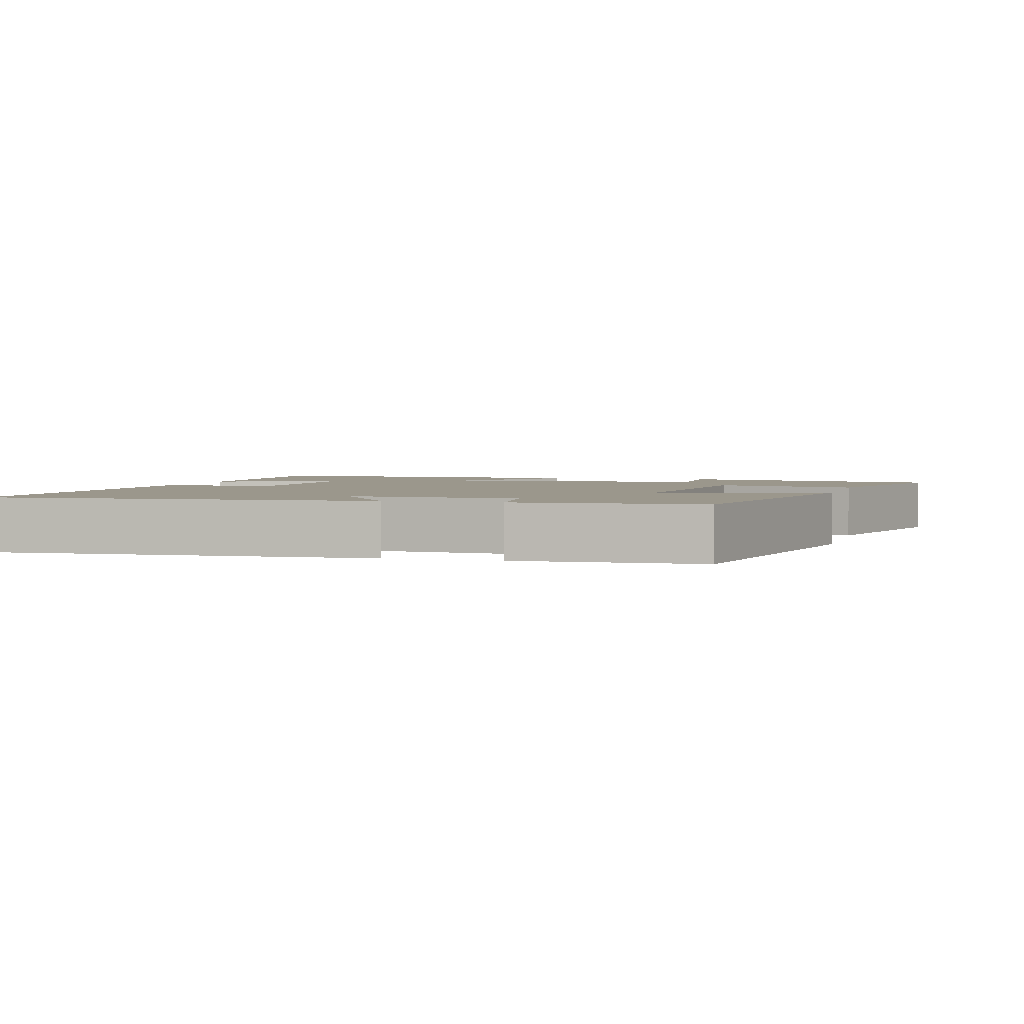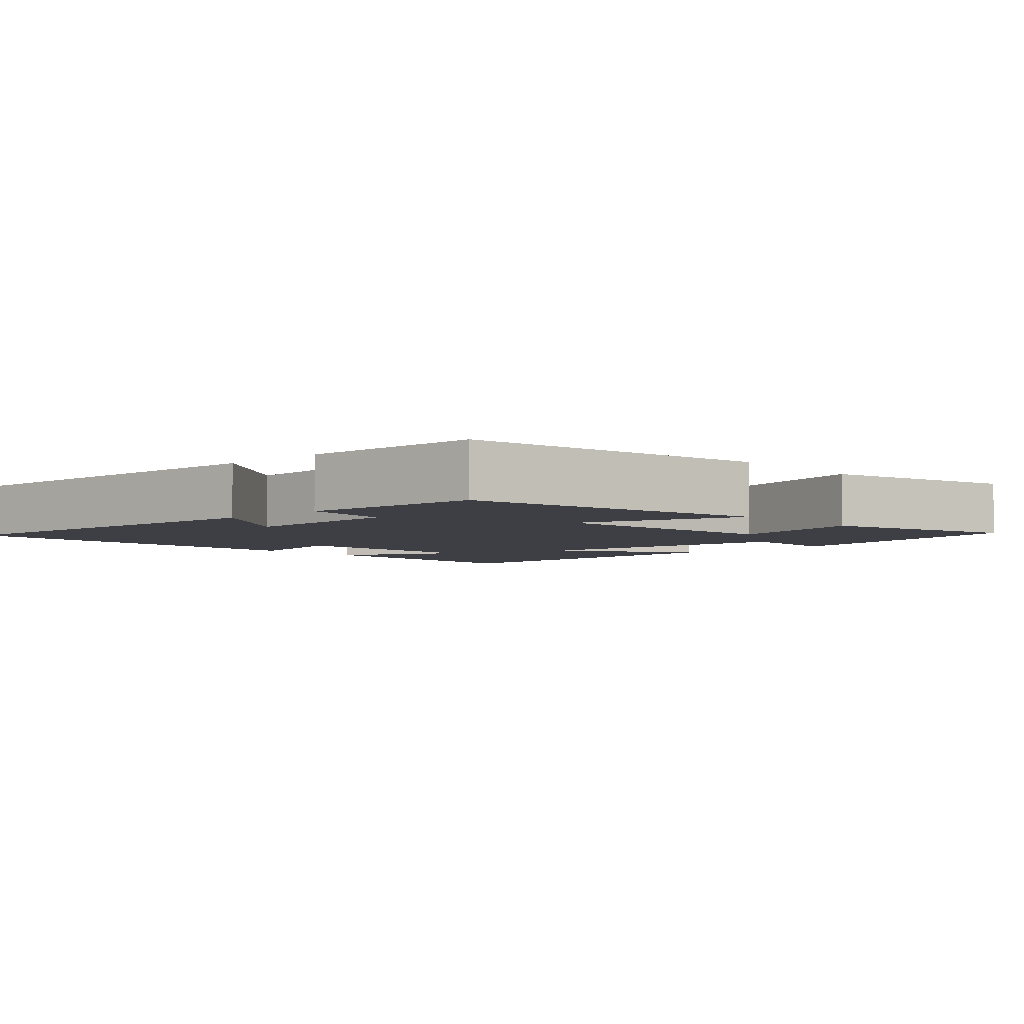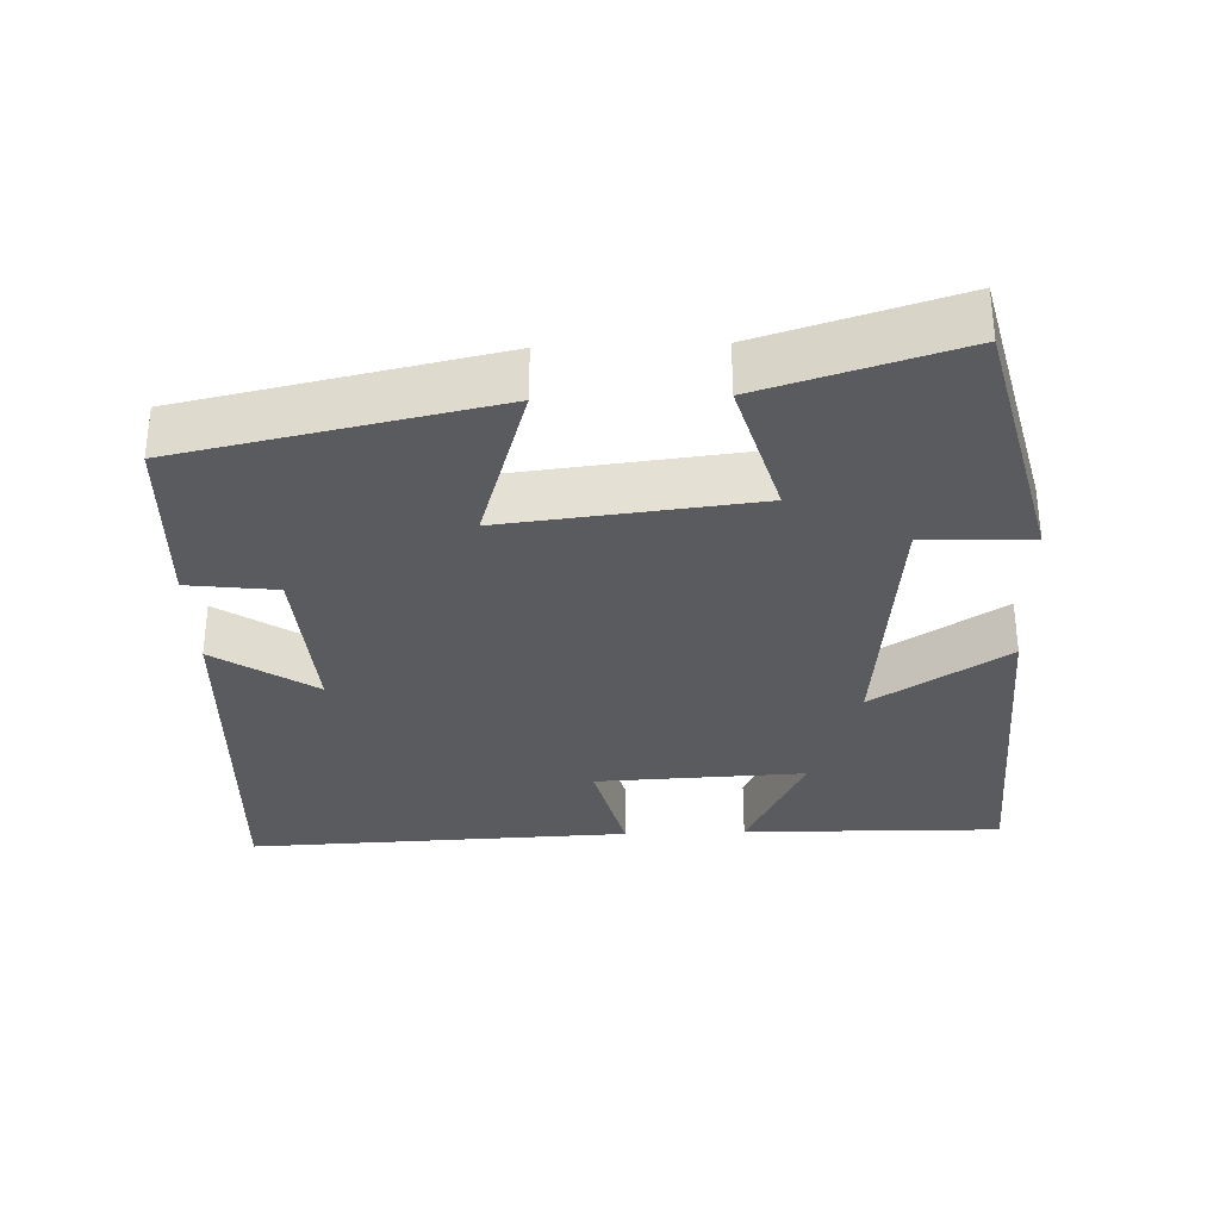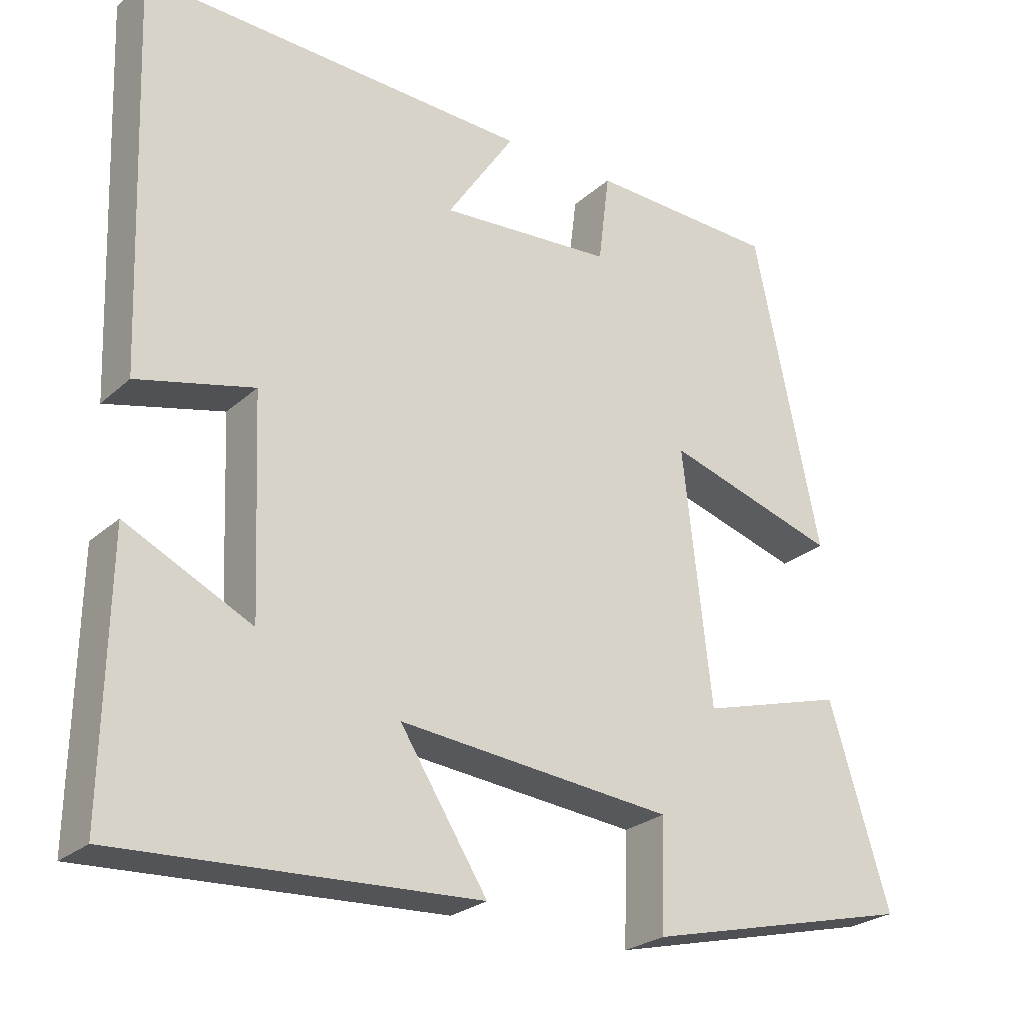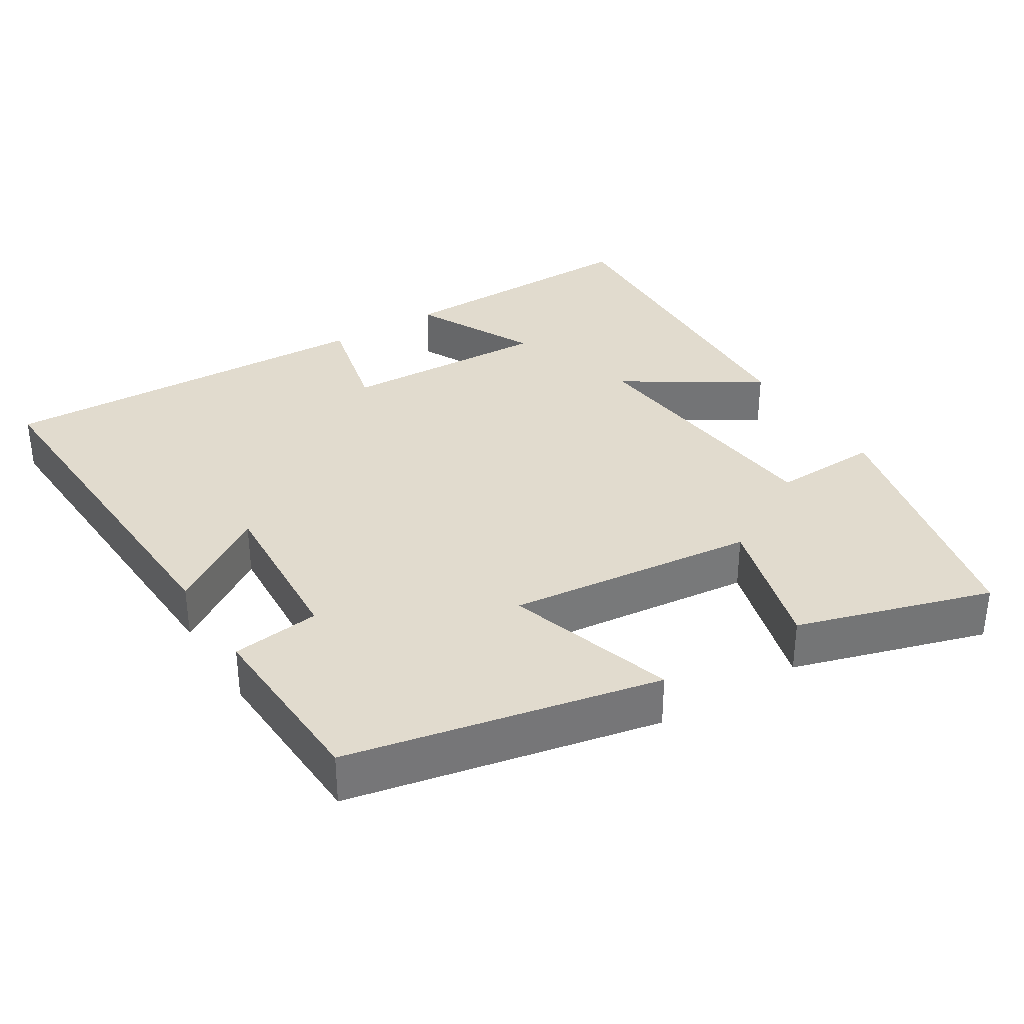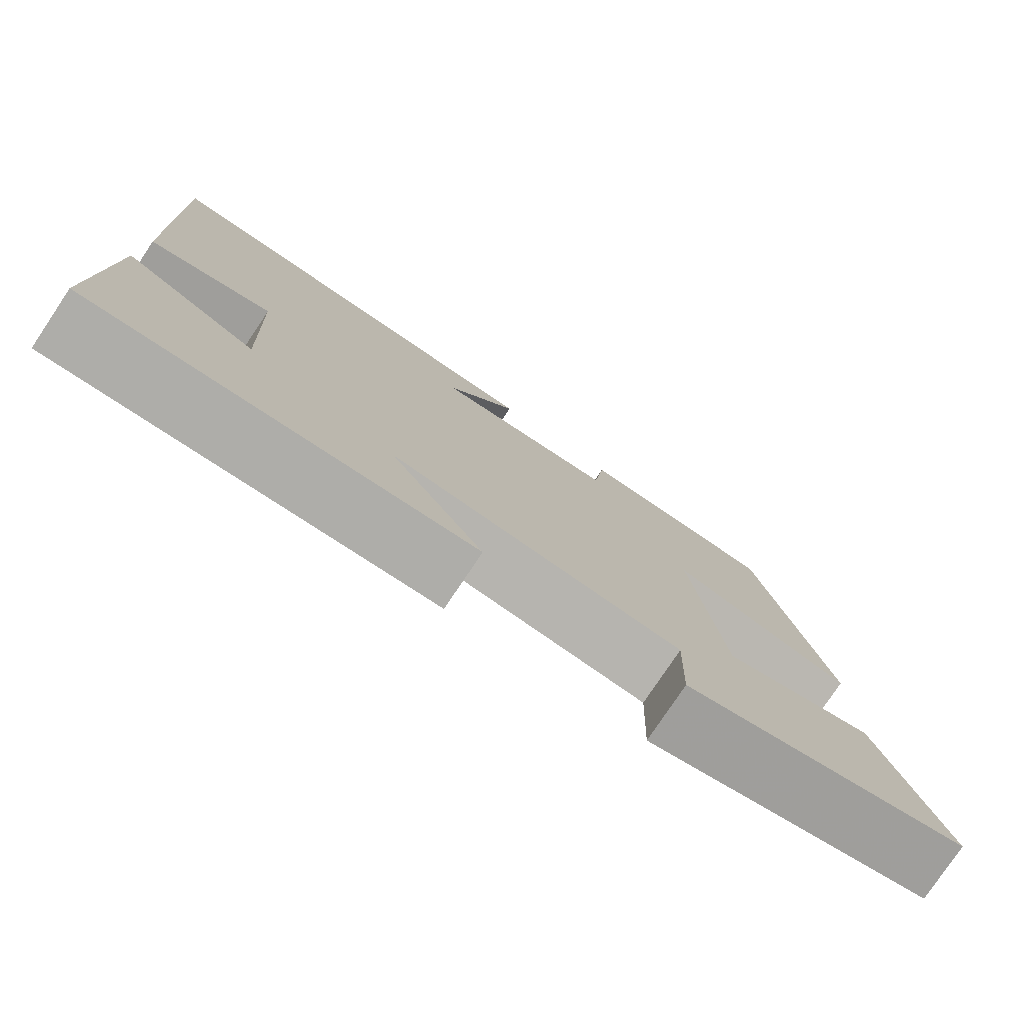
<metadata>
{"format":"obj","ext":"obj","renderer":"f3d","projection":"perspective","resolution":1024,"background":"white","views":[{"elev":2.6,"azim":15.4,"up":"+Y"},{"elev":-4.5,"azim":42.3,"up":"+Y"},{"elev":-32.3,"azim":92.1,"up":"+Y"},{"elev":-25.4,"azim":-35.7,"up":"+Z"},{"elev":33.8,"azim":57.8,"up":"+Y"},{"elev":-78.4,"azim":-33.8,"up":"+Z"}]}
</metadata>
<code>
v 0.411 0.07 0.49
v 0.5 0.07 0.067
v 0.269 0.07 0.138
v 0.307 0.07 -0.202
v 0.5 0.07 -0.147
v 0.581 0.07 -0.412
v 0.218 0.07 -0.5
v 0.223 0.07 -0.353
v -0.145 0.07 -0.317
v -0.028 0.07 -0.5
v -0.506 0.07 -0.524
v -0.5 0.07 -0.169
v -0.332 0.07 -0.251
v -0.344 0.07 0.035
v -0.5 0.07 -0.003
v -0.52 0.07 0.522
v 0.003 0.07 0.5
v -0.088 0.07 0.363
v 0.144 0.07 0.379
v 0.159 0.07 0.5
v 0.411 0 0.49
v 0.5 0 0.067
v 0.269 0 0.138
v 0.307 0 -0.202
v 0.5 0 -0.147
v 0.581 0 -0.412
v 0.218 0 -0.5
v 0.223 0 -0.353
v -0.145 0 -0.317
v -0.028 0 -0.5
v -0.506 0 -0.524
v -0.5 0 -0.169
v -0.332 0 -0.251
v -0.344 0 0.035
v -0.5 0 -0.003
v -0.52 0 0.522
v 0.003 0 0.5
v -0.088 0 0.363
v 0.144 0 0.379
v 0.159 0 0.5
f 19 20 1 2
f 18 19 2 3
f 15 16 17 18
f 14 15 18
f 13 14 18 3
f 10 11 12 13
f 9 10 13
f 8 9 13 3
f 7 8 3 4
f 4 5 6 7
f 22 21 40 39
f 23 22 39 38
f 38 37 36 35
f 38 35 34
f 23 38 34 33
f 33 32 31 30
f 33 30 29
f 23 33 29 28
f 24 23 28 27
f 27 26 25 24
f 1 21 22 2
f 2 22 23 3
f 3 23 24 4
f 4 24 25 5
f 5 25 26 6
f 6 26 27 7
f 7 27 28 8
f 8 28 29 9
f 9 29 30 10
f 10 30 31 11
f 11 31 32 12
f 12 32 33 13
f 13 33 34 14
f 14 34 35 15
f 15 35 36 16
f 16 36 37 17
f 17 37 38 18
f 18 38 39 19
f 19 39 40 20
f 20 40 21 1

</code>
